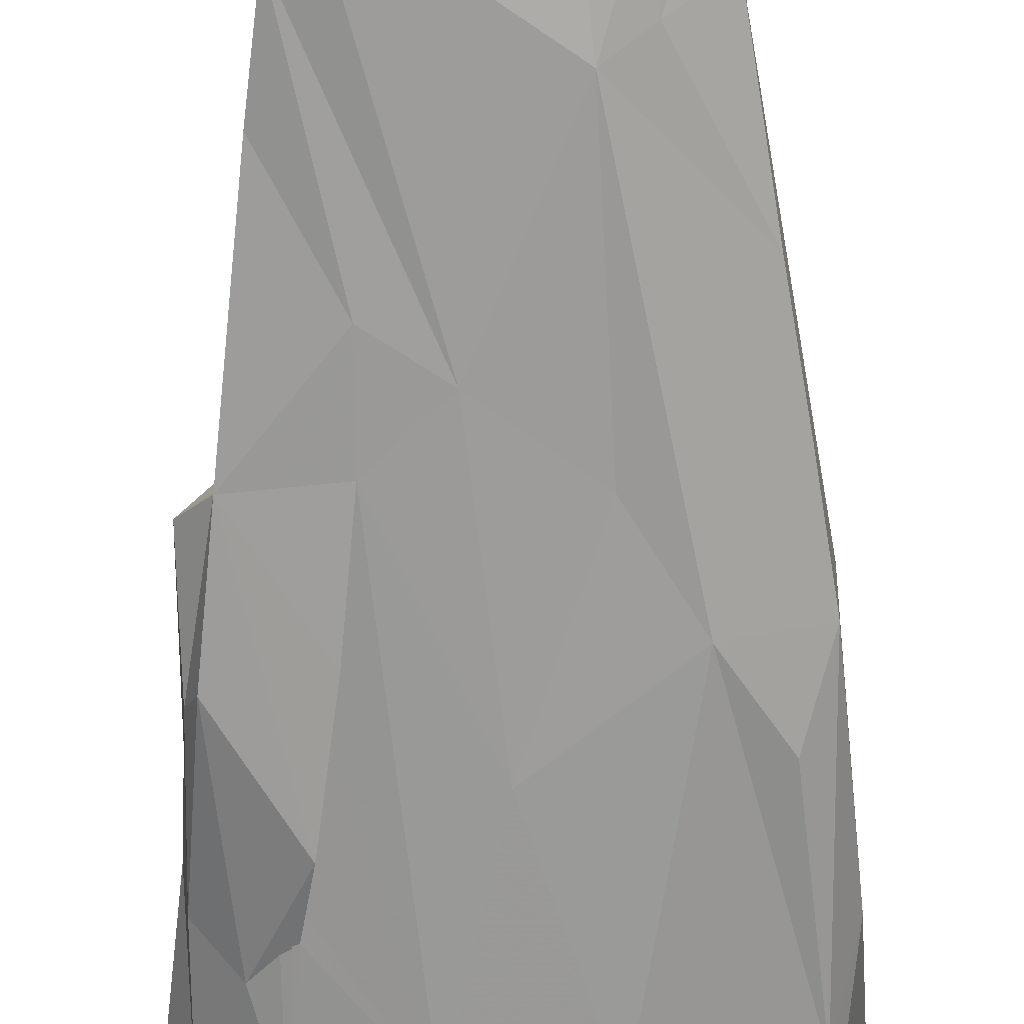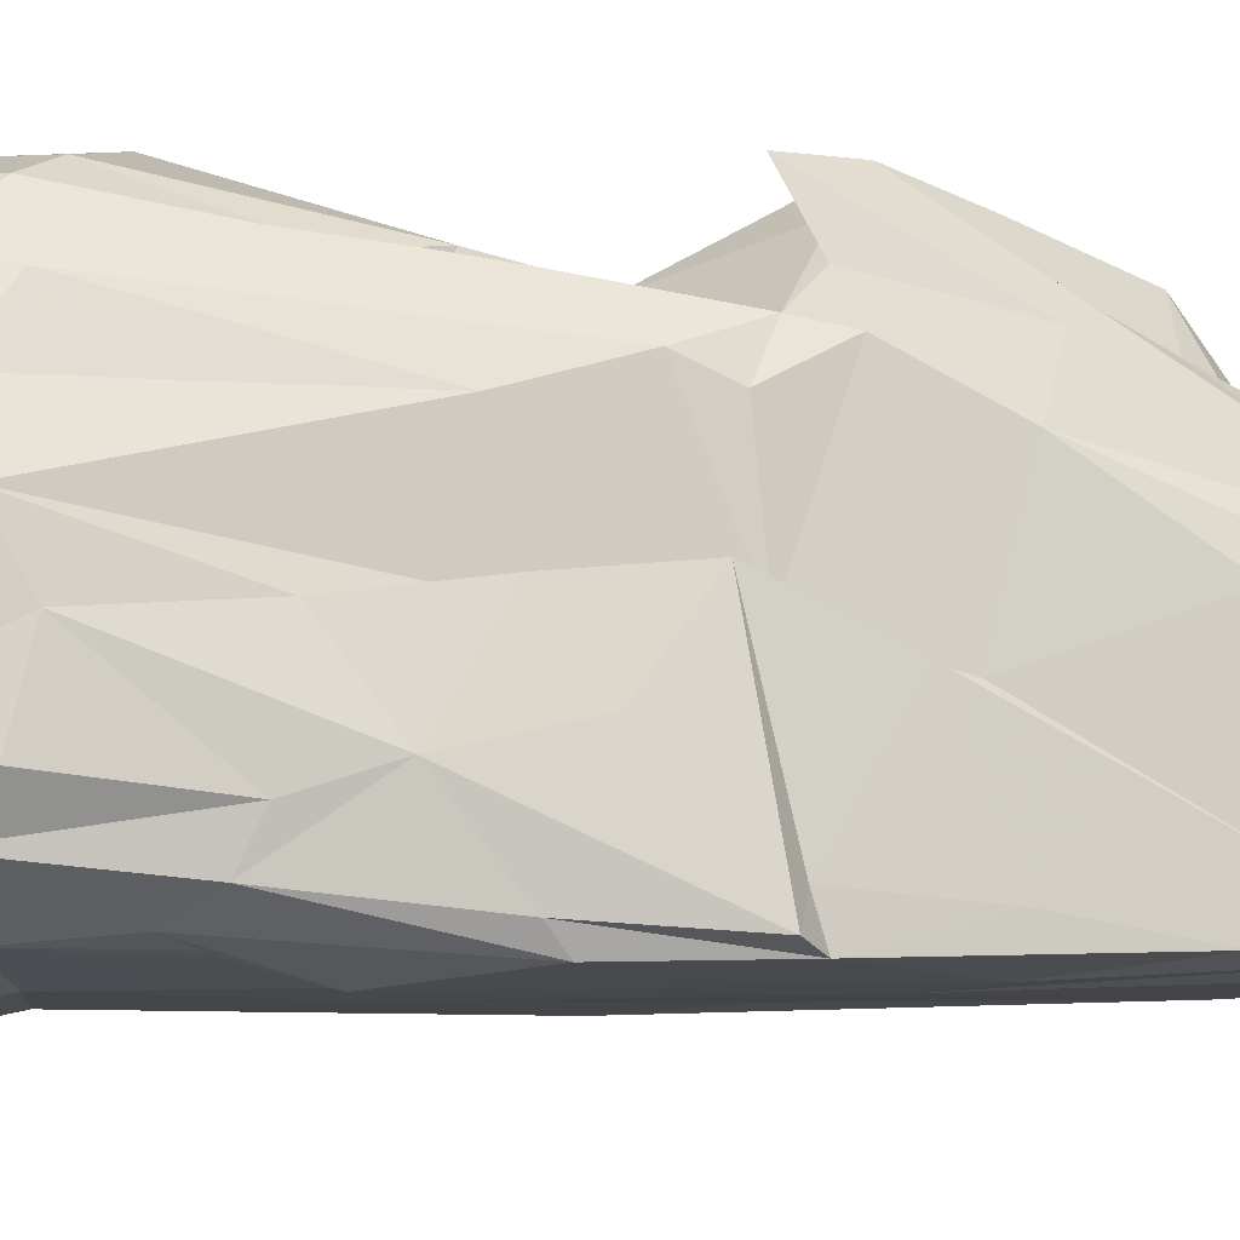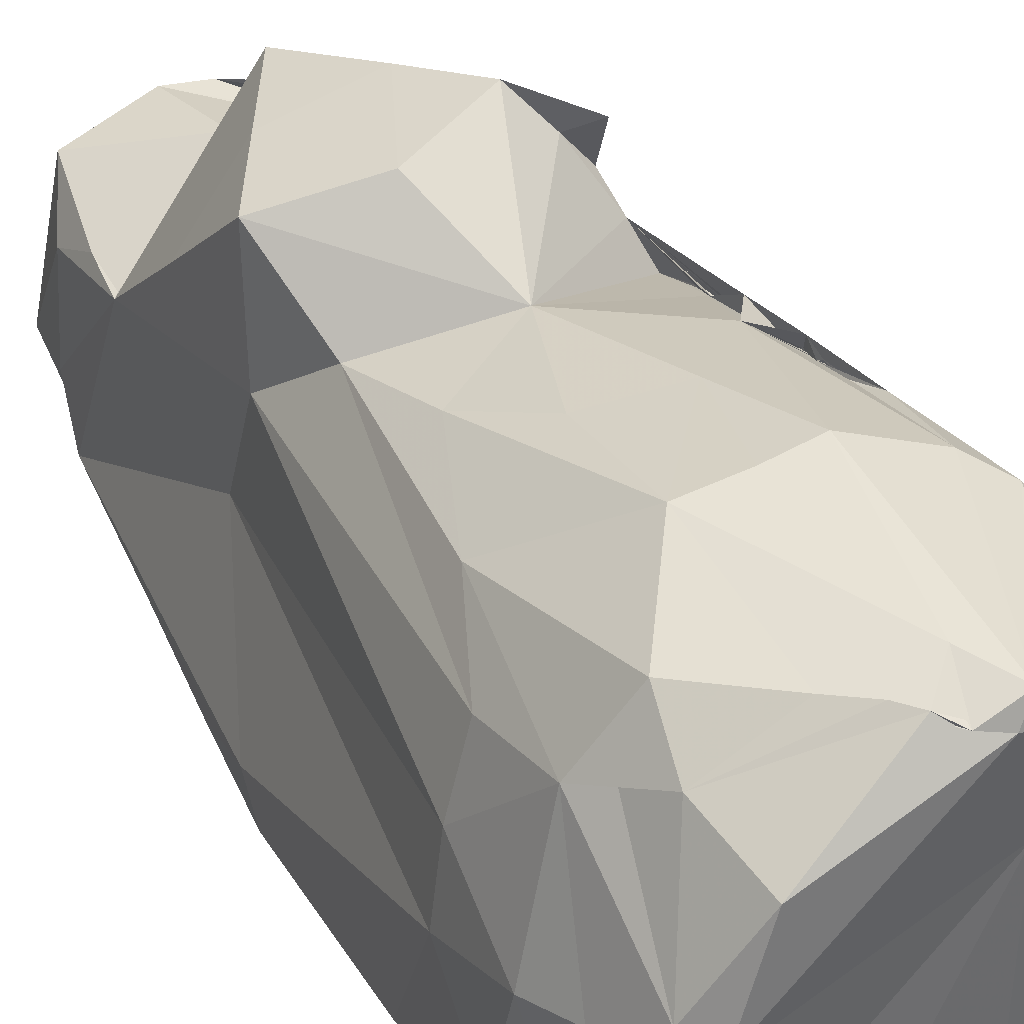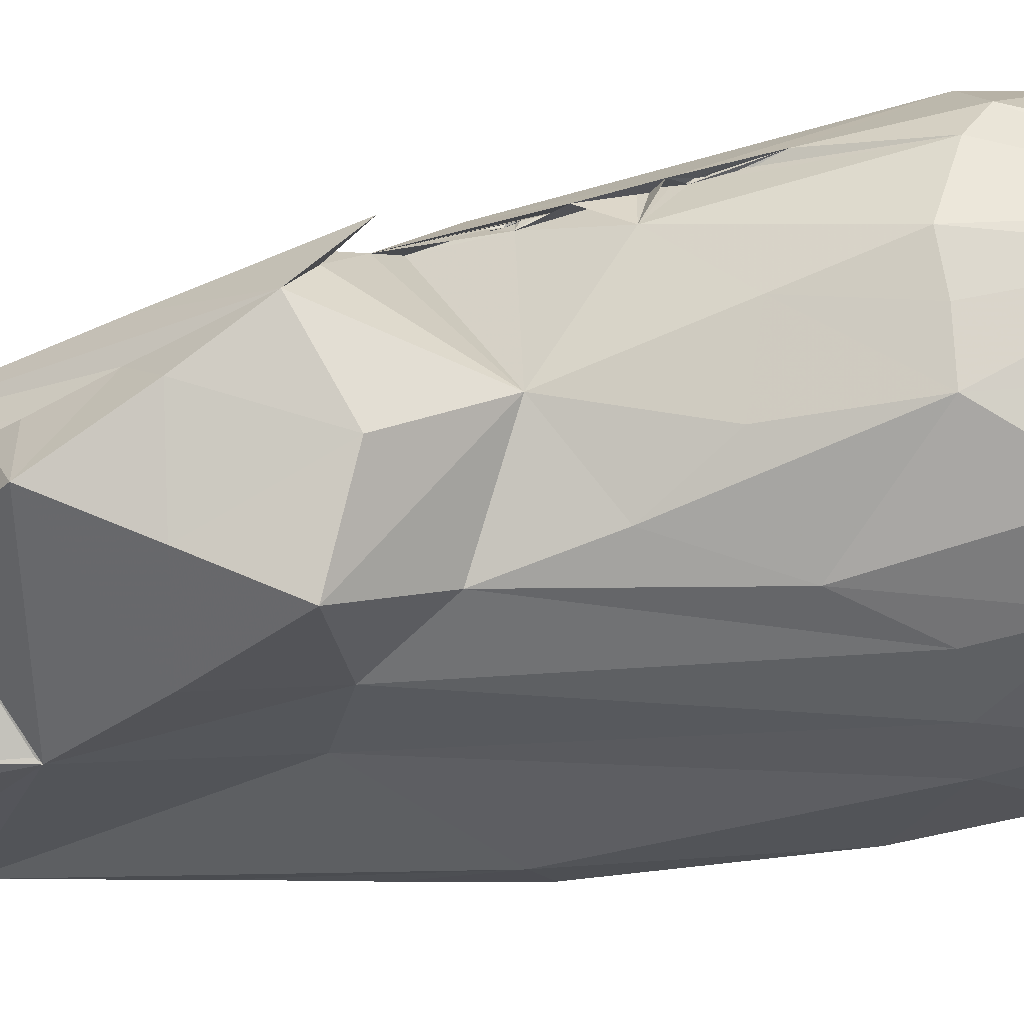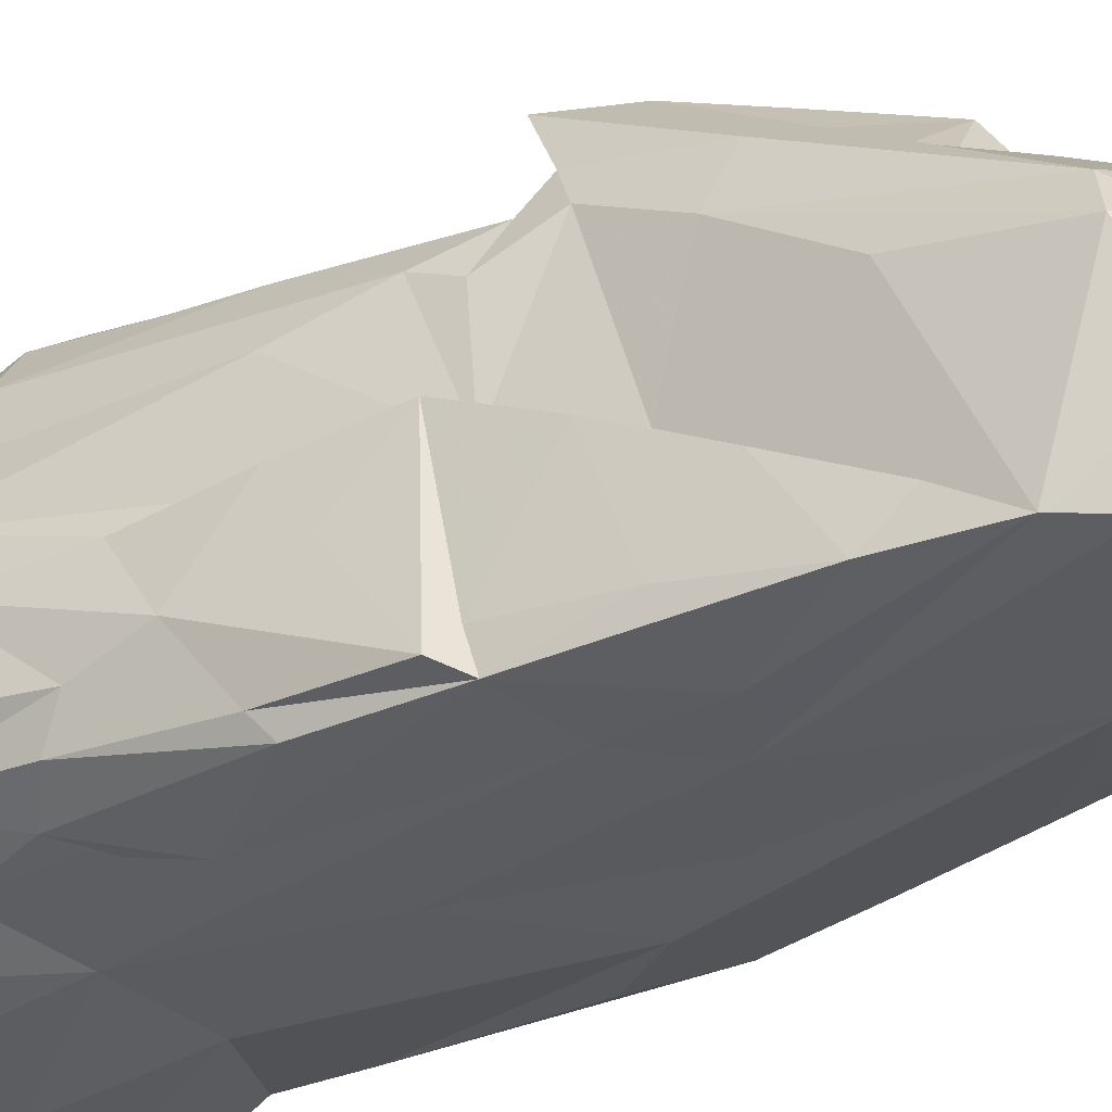
<metadata>
{"format":"obj","ext":"obj","renderer":"f3d","projection":"perspective","resolution":1024,"background":"white","views":[{"elev":-69.3,"azim":-179.3,"up":"+Z"},{"elev":-7.2,"azim":83.5,"up":"+Z"},{"elev":41.7,"azim":-31.6,"up":"+Z"},{"elev":68.4,"azim":-99.3,"up":"+Z"},{"elev":-30.7,"azim":127.7,"up":"+Z"}]}
</metadata>
<code>
v -1.913 -4.863 -2.251
v -2.188 -4.92 -1.04
v -1.142 -4.955 -1.774
v -2.001 -4.529 -2.109
v -1.986 -3.92 -1.823
v -2.204 -2.148 -1.535
v -1.978 -2.987 -1.867
v -2.163 -4.168 -0.77
v -2.079 -4.129 0.3155
v -1.693 -4.927 0.6259
v -1.873 -4.678 0.7428
v -2.317 -3.438 -0.8556
v -2.217 -3.599 0.1603
v -1.08 -4.24 -2.303
v -0.3155 -4.546 -2.417
v -0.6707 -3.105 -2.091
v 0.06851 -4.946 -2.343
v 0.3652 -4.887 -1.25
v 0.5389 -4.794 -2.366
v 0.5041 -3.129 -2.041
v -1.975 0.05771 -1.959
v -1.735 -0.817 -2.043
v -2.204 -2.627 -0.2558
v -2.055 -2.549 0.5004
v -1.343 1.474 -0.288
v -1.985 0.2624 -1.503
v -1.201 -0.02143 -2.098
v 0.02148 -0.9921 -2.067
v -0.6206 0.9227 -2.039
v 0.3048 1.589 -2.022
v -1.776 -3.356 1.421
v -1.586 -3.64 1.577
v -1.331 -4.843 1.575
v -1.429 -4.04 1.768
v 0.1335 -4.886 2.115
v -0.2661 -4.624 2.268
v 0.3947 -4.83 1.097
v -0.6644 -4.139 2.195
v -1.284 -3.475 2.083
v -0.567 -2.554 2.321
v -0.1121 -4.796 2.186
v -0.4027 -4.433 2.261
v -0.258 -4.569 2.203
v -0.3205 -4.512 2.196
v -0.3441 -4.467 2.198
v 0.06351 -4.336 2.369
v -0.001674 -2.618 2.383
v -1.776 -2.428 1.169
v -1.368 -1.631 1.537
v -0.8555 -0.5567 1.688
v -0.4459 -1.309 2.023
v 0.334 -1.561 2.144
v -1.256 1.238 0.7224
v -0.9736 0.5045 1.368
v 0.0957 -0.04507 1.756
v -1.801 1.176 -1.93
v -1.604 2.351 -1.894
v -0.5096 3.504 -2.015
v -0.8789 3.766 -1.947
v -1.344 4.036 -1.828
v -1.265 3.274 0.1405
v -1.275 4.376 -1.258
v -1.131 4.488 -1.827
v -0.8924 4.825 -1.876
v 0.3907 4.901 -1.874
v -0.3552 4.947 -1.839
v 0.2164 5.023 -1.696
v -1.222 4.313 -0.0981
v -1.178 3.799 0.1733
v -1.186 4.973 -1.288
v -0.9196 4.844 0.3201
v -0.0412 4.927 0.5192
v -1.186 1.393 2.031
v -1.242 2.344 1.063
v -0.6396 2.226 1.981
v -0.256 0.979 2.313
v 0.7135 1.333 2.426
v 0.3456 2.105 2.23
v -0.05479 3.118 1.915
v -1.215 3.318 0.1555
v 0.02052 3.908 0.716
v 0.7421 -4.221 -2.303
v 1.628 -4.939 -2.181
v 1.827 -4.634 -2.204
v 2.067 -4.93 -1.473
v 1.958 -4.873 -1.719
v 1.491 -3.365 -1.862
v 2.125 -3.588 -1.428
v 1.537 -4.903 -0.2366
v 2.064 -4.918 -1.011
v 1.754 -4.838 0.5149
v 2.112 -4.804 -0.6932
v 2.115 -4.67 -1.238
v 2.238 -4.142 -1.202
v 2.112 -4.711 -1.168
v 2.116 -4.72 -1.188
v 2.206 -3.993 -0.7598
v 2.054 -3.709 0.6166
v 2.338 -3.208 -1.034
v 2.256 -3.358 0.3439
v 2.274 -3.021 -0.2605
v 0.9252 1.006 -1.988
v 1.37 -2.121 -1.904
v 1.733 -2.46 -1.792
v 1.373 -1.861 -1.903
v 1.246 -1.486 -2.065
v 1.66 -2.334 -1.728
v 1.416 -1.987 -1.898
v 1.507 -1.685 -1.874
v 1.77 -3.026 -1.623
v 2.091 -1.271 -1.258
v 1.056 -0.2183 -2.035
v 1.426 0.5259 -1.899
v 1.938 -0.404 -1.941
v 2.008 -1.641 -1.608
v 1.833 -0.0824 -1.843
v 1.819 -0.2059 -1.524
v 1.654 0.8706 -1.712
v 1.841 -1.054 -0.06333
v 1.921 -0.6026 -0.4742
v 1.589 0.6349 -0.3752
v 1.87 -0.2234 -0.7524
v 1.528 0.6565 -0.1662
v 2.103 -2.1 -1.572
v 1.833 -3.279 -1.581
v 1.911 -3.326 -1.479
v 1.915 -3.25 -1.49
v 2.039 -2.942 -1.385
v 1.951 -3.003 -1.447
v 1.902 -3.058 -1.496
v 2.163 -1.908 -1.172
v 2.036 -1.777 -0.1569
v 2.058 -0.9424 -1.287
v 2.144 -1.196 -0.9425
v 2.046 -0.574 -1.728
v 1.908 -0.6573 -0.002258
v 1.98 -0.172 -0.6993
v 1.824 -0.0142 -1.444
v 1.898 -0.1564 -1.281
v 1.874 -0.1528 -0.9575
v 2.047 0.707 -1.808
v 1.879 -0.2739 -0.7811
v 1.763 0.4131 0.1107
v 0.6377 -4.894 1.948
v 1.238 -4.913 0.9573
v 1.393 -4.849 1.452
v 1.697 -3.854 1.533
v 1.056 -4.032 2.128
v 0.2796 -4.817 2.33
v 0.502 -2.615 2.417
v 1.158 -2.952 2.239
v 1.439 -3.229 2.066
v 2.032 -3.528 0.9299
v 1.834 -3.131 1.513
v 1.441 -1.955 1.832
v 1.789 -0.8614 0.9281
v 1.396 -1.725 1.735
v 1.428 -1.681 1.697
v 1.403 -1.166 1.743
v 1.559 0.09411 1.222
v 1.073 -0.923 1.825
v 1.35 -0.1928 1.418
v 1.385 -1.313 1.644
v 1.402 -1.065 1.571
v 1.429 -1.53 1.677
v 1.399 -1.62 1.704
v 1.418 -1.617 1.705
v 1.427 -1.442 1.646
v 1.423 -1.484 1.652
v 1.429 -1.222 1.596
v 1.424 -1.474 1.67
v 1.412 -1.351 1.665
v 1.4 -1.291 1.625
v 1.436 -1.352 1.621
v 1.422 -1.082 1.566
v 1.409 -1.199 1.602
v 1.421 -1.234 1.615
v 1.426 -1.117 1.589
v 1.416 -0.9865 1.553
v 1.415 -0.9554 1.546
v 1.435 -0.5976 1.437
v 1.363 -0.5482 1.663
v 1.443 0.5084 1.099
v 1.453 -0.5092 1.4
v 1.459 -0.4518 1.38
v 1.45 -0.3688 1.376
v 1.321 0.7374 1.459
v 1.473 -0.392 1.374
v 1.441 -0.2153 1.333
v 1.457 -0.2101 1.314
v 1.46 -0.1589 1.318
v 1.43 -0.1386 1.318
v 1.442 -0.2429 1.363
v 1.427 0.0278 1.287
v 1.459 -0.04986 1.291
v 1.431 -0.01726 1.301
v 1.448 -0.1448 1.329
v 1.444 0.02322 1.306
v 0.9186 1.988 -1.986
v 1.789 0.9002 -1.909
v 1.808 0.789 -1.539
v 1.678 1.928 -1.637
v 1.749 0.7452 -1.51
v 1.682 1.449 -0.3831
v 1.47 1.998 -0.9566
v 1.377 1.768 -0.4424
v 1.335 1.179 1.368
v 1.362 2.105 0.8717
v 1.385 4.15 -1.88
v 1.527 3.117 -1.843
v 1.566 2.507 -0.9371
v 1.413 3.26 0.06265
v 1.431 3.51 -1.467
v 1.12 4.633 -1.939
v 0.9458 4.939 -1.75
v 1.139 5.043 -1.134
v 0.9439 5.006 -0.1932
v 1.312 4.647 -0.2035
v 1.132 4.5 0.2334
v 1.006 1.072 2.056
v 1.513 0.5416 1.024
v 1.243 1.004 1.742
v 1.448 0.08413 1.262
v 1.455 0.04659 1.27
v 1.152 2.28 1.459
v 0.6575 2.364 1.766
v 1.134 0.6908 2.364
v 0.5666 3.047 1.411
v 0.6367 3.343 1.095
v 0.9267 3.613 0.5758
v 0.4679 3.9 0.9877
v 0.345 4.765 0.5401
v 0.7855 3.793 0.5656
v 0.8268 3.802 0.5715
v 0.8024 3.841 0.576
v 0.8241 3.82 0.552
v 1.416 -1.43 1.648
f 4 1 2
f 1 3 2
f 10 11 2
f 2 9 8
f 9 2 11
f 4 2 5
f 5 2 8
f 5 8 12
f 5 12 6
f 12 8 13
f 9 13 8
f 1 4 14
f 1 14 15
f 14 4 16
f 4 5 16
f 1 15 17
f 1 17 3
f 3 17 18
f 15 19 17
f 14 16 15
f 5 6 7
f 7 21 22
f 7 6 21
f 12 23 6
f 13 23 12
f 23 24 25
f 6 26 21
f 6 23 26
f 23 25 26
f 22 27 7
f 7 16 5
f 16 20 15
f 20 16 28
f 7 27 16
f 22 21 27
f 16 27 28
f 28 27 29
f 9 11 31
f 9 31 13
f 11 32 31
f 33 11 10
f 33 34 11
f 33 10 35
f 34 33 36
f 11 34 32
f 34 31 32
f 2 37 10
f 2 3 37
f 35 10 37
f 33 35 36
f 34 38 39
f 38 40 39
f 35 41 36
f 36 42 34
f 34 42 38
f 38 41 43
f 38 44 41
f 38 43 45
f 36 44 43
f 44 45 43
f 42 36 45
f 45 36 38
f 38 42 44
f 44 36 41
f 36 43 46
f 41 46 43
f 38 36 46
f 38 46 40
f 40 46 47
f 23 13 24
f 31 24 13
f 31 48 24
f 48 31 49
f 31 39 49
f 34 39 31
f 39 40 49
f 49 40 50
f 40 51 50
f 52 40 47
f 40 52 51
f 48 53 24
f 50 54 49
f 50 55 54
f 50 51 55
f 21 26 56
f 21 56 27
f 28 29 30
f 27 58 29
f 56 26 57
f 56 57 27
f 27 57 58
f 57 26 60
f 60 59 57
f 58 30 29
f 59 58 57
f 26 25 60
f 60 25 61
f 60 63 59
f 63 64 59
f 64 58 59
f 58 64 66
f 58 66 65
f 60 62 63
f 60 61 62
f 62 61 68
f 63 62 70
f 63 70 64
f 62 68 70
f 70 68 71
f 64 70 66
f 70 67 66
f 70 71 72
f 70 72 67
f 53 25 24
f 49 54 48
f 48 54 53
f 54 73 53
f 53 73 74
f 54 55 73
f 55 76 73
f 73 76 75
f 75 76 78
f 53 61 25
f 53 74 61
f 73 75 74
f 61 80 69
f 61 69 68
f 79 61 74
f 74 75 79
f 80 81 69
f 69 71 68
f 69 81 71
f 80 61 81
f 61 79 81
f 71 81 72
f 15 82 19
f 17 83 18
f 15 20 82
f 19 83 17
f 19 82 84
f 83 19 84
f 83 86 85
f 82 20 84
f 87 84 20
f 18 37 3
f 83 85 18
f 18 85 89
f 83 84 86
f 86 84 85
f 84 94 85
f 92 85 94
f 92 95 85
f 93 85 95
f 93 90 85
f 96 93 95
f 92 90 95
f 92 94 93
f 93 94 97
f 97 92 96
f 89 85 90
f 90 92 91
f 89 90 91
f 92 98 91
f 87 88 84
f 84 88 94
f 88 99 94
f 92 97 98
f 94 101 97
f 28 102 20
f 20 103 87
f 20 105 103
f 103 106 104
f 108 103 104
f 106 103 105
f 87 108 105
f 108 104 109
f 87 109 104
f 87 105 109
f 106 108 109
f 107 111 110
f 20 113 105
f 109 113 107
f 109 116 106
f 102 113 20
f 112 116 113
f 106 116 112
f 105 113 109
f 107 117 111
f 107 113 117
f 113 118 117
f 119 120 121
f 119 121 123
f 110 126 125
f 126 129 125
f 125 129 127
f 87 104 88
f 125 127 130
f 126 110 127
f 110 130 127
f 129 128 127
f 126 127 128
f 129 126 130
f 128 130 126
f 125 130 128
f 125 128 115
f 130 111 129
f 110 125 115
f 88 104 124
f 129 111 128
f 99 88 131
f 99 131 101
f 99 101 94
f 101 100 97
f 101 132 100
f 110 115 107
f 110 111 130
f 115 128 111
f 124 131 88
f 107 115 109
f 111 117 133
f 101 131 134
f 132 119 100
f 134 132 101
f 106 114 104
f 104 114 124
f 109 115 116
f 124 114 135
f 115 111 133
f 124 134 131
f 124 135 134
f 132 134 136
f 132 120 119
f 132 136 120
f 116 133 117
f 116 115 133
f 135 141 134
f 134 141 137
f 138 140 142
f 138 120 139
f 138 142 120
f 139 142 140
f 134 137 136
f 142 122 120
f 121 120 122
f 139 136 122
f 120 136 139
f 136 137 143
f 18 89 37
f 35 37 144
f 144 37 145
f 89 91 145
f 145 91 146
f 89 145 37
f 145 146 144
f 144 146 148
f 91 147 146
f 147 148 146
f 35 149 41
f 41 149 46
f 144 149 35
f 148 149 144
f 47 46 150
f 46 149 150
f 150 149 151
f 148 152 149
f 147 152 148
f 91 98 147
f 98 97 100
f 98 153 147
f 98 100 153
f 155 154 159
f 156 160 154
f 47 150 52
f 149 152 151
f 147 154 152
f 154 155 152
f 151 152 155
f 157 151 155
f 166 165 167
f 165 166 158
f 157 167 158
f 165 158 155
f 168 169 155
f 155 158 168
f 166 163 157
f 166 155 163
f 167 157 155
f 158 167 168
f 155 169 171
f 237 171 169
f 237 169 163
f 171 163 155
f 163 169 168
f 171 237 168
f 165 155 172
f 165 172 237
f 172 168 237
f 163 168 174
f 172 163 174
f 170 172 174
f 173 168 170
f 172 173 163
f 159 170 174
f 168 165 171
f 168 172 170
f 160 159 154
f 176 173 170
f 177 173 176
f 177 163 173
f 163 177 159
f 177 176 178
f 177 178 170
f 159 178 176
f 172 155 159
f 163 176 161
f 170 161 176
f 164 175 170
f 164 161 159
f 161 178 159
f 161 175 178
f 170 159 177
f 170 179 164
f 170 180 179
f 164 179 161
f 162 161 180
f 180 170 162
f 164 159 182
f 182 178 164
f 161 179 182
f 162 182 179
f 179 180 181
f 179 181 162
f 180 182 181
f 170 182 162
f 170 178 182
f 119 123 156
f 156 123 160
f 161 162 55
f 183 55 162
f 182 159 160
f 182 184 181
f 185 184 186
f 185 181 184
f 186 184 162
f 184 187 188
f 185 188 187
f 185 186 188
f 182 187 184
f 162 190 189
f 162 193 190
f 197 190 192
f 192 190 191
f 194 192 187
f 162 192 194
f 187 196 194
f 196 195 192
f 183 194 196
f 192 183 196
f 187 195 191
f 195 196 198
f 195 198 191
f 192 198 183
f 192 191 198
f 187 198 196
f 186 162 181
f 189 192 162
f 162 184 188
f 193 188 186
f 186 187 193
f 189 193 192
f 191 193 189
f 189 190 197
f 189 197 191
f 190 193 191
f 187 197 193
f 192 193 197
f 197 187 191
f 150 161 52
f 51 52 55
f 52 161 55
f 150 151 161
f 151 157 163
f 151 163 161
f 147 153 154
f 100 156 153
f 153 156 154
f 119 156 100
f 28 30 102
f 199 102 30
f 112 113 102
f 112 102 200
f 106 200 114
f 106 112 200
f 116 118 113
f 200 202 201
f 203 121 138
f 143 121 203
f 122 140 121
f 138 121 140
f 201 204 143
f 121 143 204
f 205 206 121
f 205 121 204
f 123 121 206
f 206 207 123
f 102 199 200
f 199 210 200
f 200 210 202
f 209 199 30
f 199 209 210
f 205 204 211
f 202 210 211
f 202 211 204
f 206 212 208
f 205 211 213
f 210 213 211
f 213 206 205
f 206 213 209
f 114 200 135
f 200 141 135
f 117 118 116
f 138 139 203
f 139 140 143
f 139 143 203
f 201 141 200
f 122 136 140
f 140 136 143
f 137 141 143
f 201 143 141
f 201 202 204
f 58 65 214
f 58 214 30
f 30 214 209
f 65 66 67
f 65 67 215
f 65 215 214
f 210 209 213
f 216 214 215
f 67 216 215
f 216 67 217
f 72 217 67
f 206 209 212
f 212 209 218
f 209 214 216
f 209 216 218
f 218 217 219
f 216 217 218
f 187 220 55
f 55 183 187
f 222 220 187
f 123 221 160
f 224 194 223
f 223 194 183
f 162 223 183
f 183 224 187
f 224 198 194
f 183 198 224
f 162 198 187
f 223 187 224
f 182 160 187
f 160 221 187
f 221 207 187
f 221 123 207
f 207 206 208
f 187 207 222
f 222 207 225
f 208 225 207
f 76 55 77
f 77 78 76
f 77 55 220
f 77 226 78
f 222 227 220
f 222 225 227
f 227 77 220
f 77 227 225
f 81 229 230
f 79 228 229
f 229 81 79
f 226 219 228
f 231 229 228
f 219 231 228
f 219 226 77
f 219 77 225
f 208 219 225
f 228 79 226
f 226 79 78
f 75 78 79
f 81 233 72
f 229 231 232
f 81 230 233
f 229 232 235
f 72 230 232
f 230 235 232
f 230 72 236
f 235 72 233
f 233 230 236
f 230 234 235
f 234 230 229
f 235 233 229
f 233 234 229
f 236 235 234
f 231 219 232
f 217 72 232
f 217 232 219
f 212 218 208
f 208 218 219
f 44 42 45
f 92 93 96
f 90 93 97
f 96 95 97
f 90 97 95
f 103 108 87
f 108 106 105
f 122 142 139
f 158 166 157
f 167 165 168
f 166 167 155
f 163 171 165
f 163 165 237
f 173 172 159
f 174 168 173
f 174 173 159
f 176 163 159
f 161 170 175
f 178 175 164
f 180 161 182
f 181 185 187
f 187 192 195
f 186 181 187
f 162 188 193
f 162 194 198
f 187 223 162
f 234 233 236
f 72 235 236

</code>
